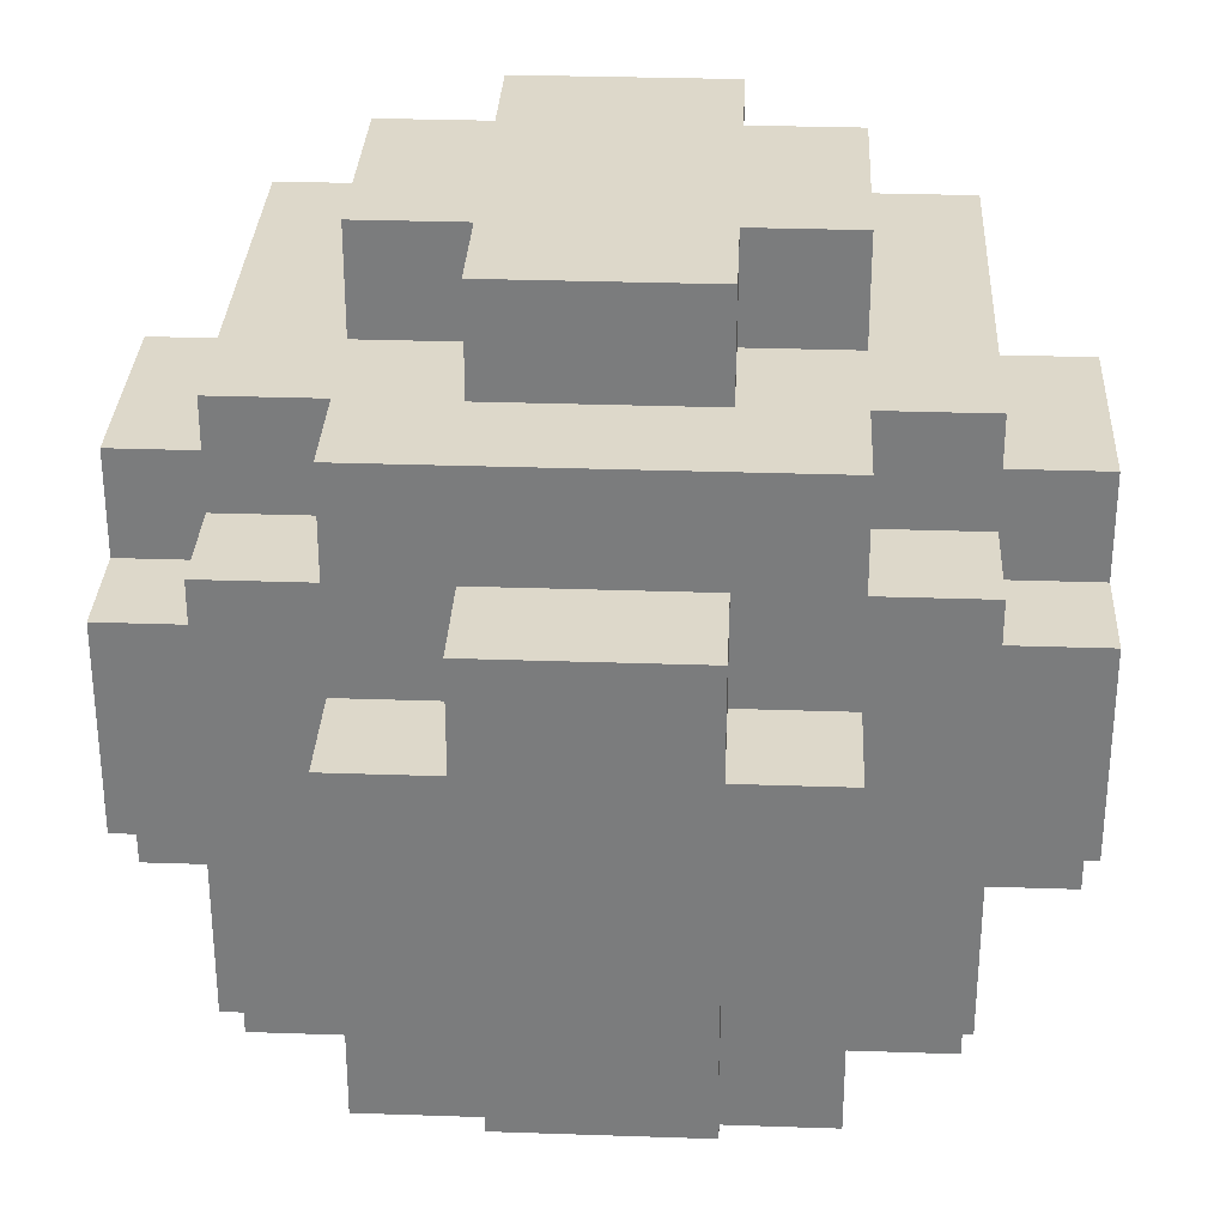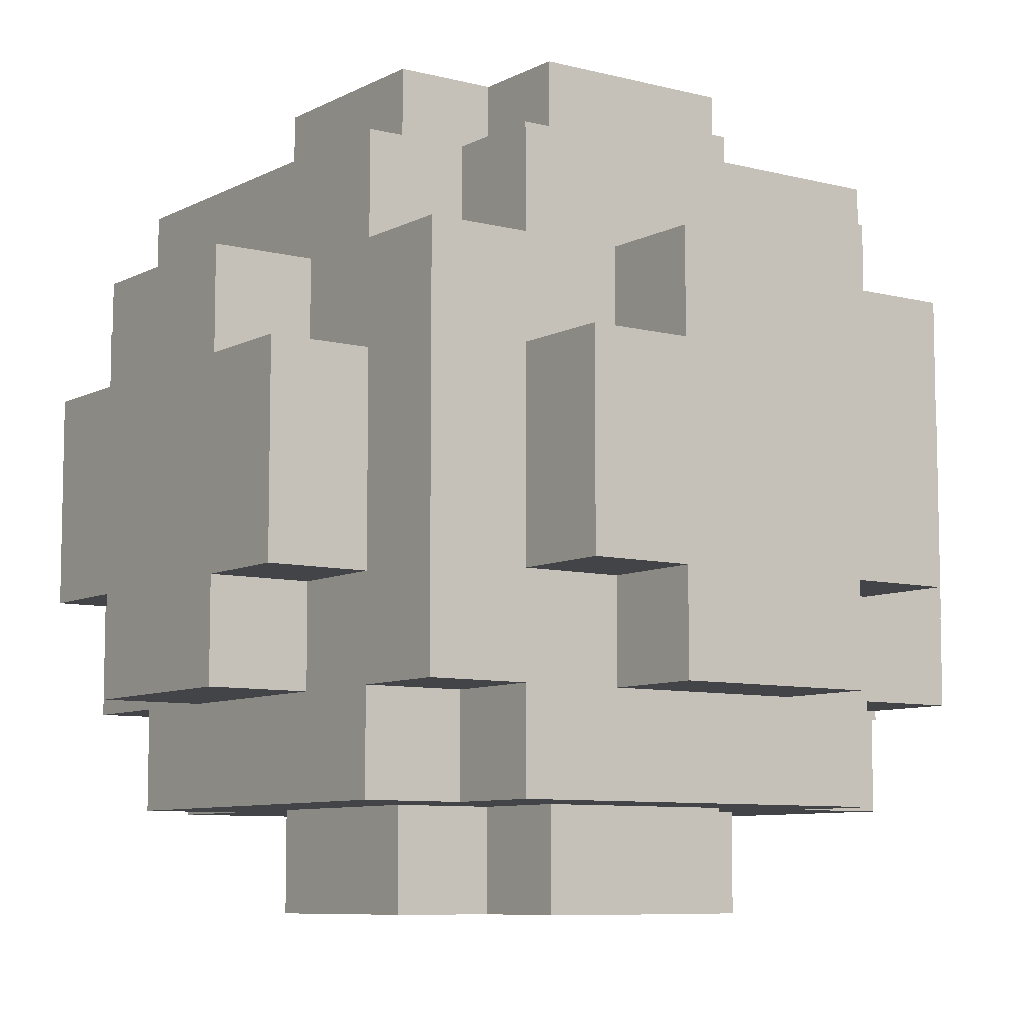
<metadata>
{"format":"obj","ext":"obj","renderer":"f3d","projection":"perspective","resolution":1024,"background":"white","views":[{"elev":31.0,"azim":92.8,"up":"+Z"},{"elev":-8.1,"azim":-125.6,"up":"+Y"}]}
</metadata>
<code>
o
v -0.4 -0.2 0.1
v -0.4 -0.2 -0.1
v -0.4 -0.1 0.2
v -0.4 -0.1 0.1
v -0.4 -0.1 -0.1
v -0.4 -0.1 -0.2
v -0.4 0.1 0.2
v -0.4 0.1 0.1
v -0.4 0.1 -0.1
v -0.4 0.1 -0.2
v -0.4 0.2 0.1
v -0.4 0.2 -0.1
v -0.3 -0.3 0.2
v -0.3 -0.3 -0.2
v -0.3 -0.2 0.3
v -0.3 -0.2 0.2
v -0.3 -0.2 0.1
v -0.3 -0.2 -0.1
v -0.3 -0.2 -0.2
v -0.3 -0.2 -0.3
v -0.3 -0.1 0.2
v -0.3 -0.1 0.1
v -0.3 -0.1 -0.1
v -0.3 -0.1 -0.2
v -0.3 0.1 0.2
v -0.3 0.1 0.1
v -0.3 0.1 -0.1
v -0.3 0.1 -0.2
v -0.3 0.2 0.3
v -0.3 0.2 0.2
v -0.3 0.2 0.1
v -0.3 0.2 -0.1
v -0.3 0.2 -0.2
v -0.3 0.2 -0.3
v -0.3 0.3 0.2
v -0.3 0.3 -0.2
v -0.2 -0.4 0.1
v -0.2 -0.4 -0.1
v -0.2 -0.3 0.3
v -0.2 -0.3 0.2
v -0.2 -0.3 0.1
v -0.2 -0.3 -0.1
v -0.2 -0.3 -0.2
v -0.2 -0.3 -0.3
v -0.2 -0.2 0.3
v -0.2 -0.2 0.2
v -0.2 -0.2 -0.2
v -0.2 -0.2 -0.3
v -0.2 -0.1 0.4
v -0.2 -0.1 0.3
v -0.2 -0.1 -0.3
v -0.2 -0.1 -0.4
v -0.2 0.1 0.4
v -0.2 0.1 0.3
v -0.2 0.1 -0.3
v -0.2 0.1 -0.4
v -0.2 0.2 0.3
v -0.2 0.2 0.2
v -0.2 0.2 -0.2
v -0.2 0.2 -0.3
v -0.2 0.3 0.3
v -0.2 0.3 0.2
v -0.2 0.3 0.1
v -0.2 0.3 -0.1
v -0.2 0.3 -0.2
v -0.2 0.3 -0.3
v -0.2 0.4 0.1
v -0.2 0.4 -0.1
v -0.1 -0.4 0.2
v -0.1 -0.4 0.1
v -0.1 -0.4 -0.1
v -0.1 -0.4 -0.2
v -0.1 -0.3 0.2
v -0.1 -0.3 0.1
v -0.1 -0.3 -0.1
v -0.1 -0.3 -0.2
v -0.1 -0.2 0.4
v -0.1 -0.2 0.3
v -0.1 -0.2 -0.3
v -0.1 -0.2 -0.4
v -0.1 -0.1 0.4
v -0.1 -0.1 0.3
v -0.1 -0.1 -0.3
v -0.1 -0.1 -0.4
v -0.1 0.1 0.4
v -0.1 0.1 0.3
v -0.1 0.1 -0.3
v -0.1 0.1 -0.4
v -0.1 0.2 0.4
v -0.1 0.2 0.3
v -0.1 0.2 -0.3
v -0.1 0.2 -0.4
v -0.1 0.3 0.2
v -0.1 0.3 0.1
v -0.1 0.3 -0.1
v -0.1 0.3 -0.2
v -0.1 0.4 0.2
v -0.1 0.4 0.1
v -0.1 0.4 -0.1
v -0.1 0.4 -0.2
v 0.1 -0.4 0.2
v 0.1 -0.4 0.1
v 0.1 -0.4 -0.1
v 0.1 -0.4 -0.2
v 0.1 -0.3 0.2
v 0.1 -0.3 0.1
v 0.1 -0.3 -0.1
v 0.1 -0.3 -0.2
v 0.1 -0.2 0.4
v 0.1 -0.2 0.3
v 0.1 -0.2 -0.3
v 0.1 -0.2 -0.4
v 0.1 -0.1 0.4
v 0.1 -0.1 0.3
v 0.1 -0.1 -0.3
v 0.1 -0.1 -0.4
v 0.1 0.1 0.4
v 0.1 0.1 0.3
v 0.1 0.1 -0.3
v 0.1 0.1 -0.4
v 0.1 0.2 0.4
v 0.1 0.2 0.3
v 0.1 0.2 -0.3
v 0.1 0.2 -0.4
v 0.1 0.3 0.2
v 0.1 0.3 0.1
v 0.1 0.3 -0.1
v 0.1 0.3 -0.2
v 0.1 0.4 0.2
v 0.1 0.4 0.1
v 0.1 0.4 -0.1
v 0.1 0.4 -0.2
v 0.2 -0.4 0.1
v 0.2 -0.4 -0.1
v 0.2 -0.3 0.3
v 0.2 -0.3 0.2
v 0.2 -0.3 0.1
v 0.2 -0.3 -0.1
v 0.2 -0.3 -0.2
v 0.2 -0.3 -0.3
v 0.2 -0.2 0.3
v 0.2 -0.2 0.2
v 0.2 -0.2 -0.2
v 0.2 -0.2 -0.3
v 0.2 -0.1 0.4
v 0.2 -0.1 0.3
v 0.2 -0.1 -0.3
v 0.2 -0.1 -0.4
v 0.2 0.1 0.4
v 0.2 0.1 0.3
v 0.2 0.1 -0.3
v 0.2 0.1 -0.4
v 0.2 0.2 0.3
v 0.2 0.2 0.2
v 0.2 0.2 -0.2
v 0.2 0.2 -0.3
v 0.2 0.3 0.3
v 0.2 0.3 0.2
v 0.2 0.3 0.1
v 0.2 0.3 -0.1
v 0.2 0.3 -0.2
v 0.2 0.3 -0.3
v 0.2 0.4 0.1
v 0.2 0.4 -0.1
v 0.3 -0.3 0.2
v 0.3 -0.3 -0.2
v 0.3 -0.2 0.3
v 0.3 -0.2 0.2
v 0.3 -0.2 0.1
v 0.3 -0.2 -0.1
v 0.3 -0.2 -0.2
v 0.3 -0.2 -0.3
v 0.3 -0.1 0.2
v 0.3 -0.1 0.1
v 0.3 -0.1 -0.1
v 0.3 -0.1 -0.2
v 0.3 0.1 0.2
v 0.3 0.1 0.1
v 0.3 0.1 -0.1
v 0.3 0.1 -0.2
v 0.3 0.2 0.3
v 0.3 0.2 0.2
v 0.3 0.2 0.1
v 0.3 0.2 -0.1
v 0.3 0.2 -0.2
v 0.3 0.2 -0.3
v 0.3 0.3 0.2
v 0.3 0.3 -0.2
v 0.4 -0.2 0.1
v 0.4 -0.2 -0.1
v 0.4 -0.1 0.2
v 0.4 -0.1 0.1
v 0.4 -0.1 -0.1
v 0.4 -0.1 -0.2
v 0.4 0.1 0.2
v 0.4 0.1 0.1
v 0.4 0.1 -0.1
v 0.4 0.1 -0.2
v 0.4 0.2 0.1
v 0.4 0.2 -0.1
v -0.2 -0.1 0.4
v -0.2 0.1 0.4
v -0.1 -0.2 0.4
v -0.1 -0.1 0.4
v -0.1 0.1 0.4
v -0.1 0.2 0.4
v 0.1 -0.2 0.4
v 0.1 -0.1 0.4
v 0.1 0.1 0.4
v 0.1 0.2 0.4
v 0.2 -0.1 0.4
v 0.2 0.1 0.4
v -0.3 -0.2 0.3
v -0.3 0.2 0.3
v -0.2 -0.3 0.3
v -0.2 -0.2 0.3
v -0.2 -0.1 0.3
v -0.2 0.1 0.3
v -0.2 0.2 0.3
v -0.2 0.3 0.3
v -0.1 -0.2 0.3
v -0.1 -0.1 0.3
v -0.1 0.1 0.3
v -0.1 0.2 0.3
v 0.1 -0.2 0.3
v 0.1 -0.1 0.3
v 0.1 0.1 0.3
v 0.1 0.2 0.3
v 0.2 -0.3 0.3
v 0.2 -0.2 0.3
v 0.2 -0.1 0.3
v 0.2 0.1 0.3
v 0.2 0.2 0.3
v 0.2 0.3 0.3
v 0.3 -0.2 0.3
v 0.3 0.2 0.3
v -0.4 -0.1 0.2
v -0.4 0.1 0.2
v -0.3 -0.3 0.2
v -0.3 -0.2 0.2
v -0.3 -0.1 0.2
v -0.3 0.1 0.2
v -0.3 0.2 0.2
v -0.3 0.3 0.2
v -0.2 -0.3 0.2
v -0.2 -0.2 0.2
v -0.2 0.2 0.2
v -0.2 0.3 0.2
v -0.1 -0.4 0.2
v -0.1 -0.3 0.2
v -0.1 0.3 0.2
v -0.1 0.4 0.2
v 0.1 -0.4 0.2
v 0.1 -0.3 0.2
v 0.1 0.3 0.2
v 0.1 0.4 0.2
v 0.2 -0.3 0.2
v 0.2 -0.2 0.2
v 0.2 0.2 0.2
v 0.2 0.3 0.2
v 0.3 -0.3 0.2
v 0.3 -0.2 0.2
v 0.3 -0.1 0.2
v 0.3 0.1 0.2
v 0.3 0.2 0.2
v 0.3 0.3 0.2
v 0.4 -0.1 0.2
v 0.4 0.1 0.2
v -0.4 -0.2 0.1
v -0.4 -0.1 0.1
v -0.4 0.1 0.1
v -0.4 0.2 0.1
v -0.3 -0.2 0.1
v -0.3 -0.1 0.1
v -0.3 0.1 0.1
v -0.3 0.2 0.1
v -0.2 -0.4 0.1
v -0.2 -0.3 0.1
v -0.2 0.3 0.1
v -0.2 0.4 0.1
v -0.1 -0.4 0.1
v -0.1 -0.3 0.1
v -0.1 0.3 0.1
v -0.1 0.4 0.1
v 0.1 -0.4 0.1
v 0.1 -0.3 0.1
v 0.1 0.3 0.1
v 0.1 0.4 0.1
v 0.2 -0.4 0.1
v 0.2 -0.3 0.1
v 0.2 0.3 0.1
v 0.2 0.4 0.1
v 0.3 -0.2 0.1
v 0.3 -0.1 0.1
v 0.3 0.1 0.1
v 0.3 0.2 0.1
v 0.4 -0.2 0.1
v 0.4 -0.1 0.1
v 0.4 0.1 0.1
v 0.4 0.2 0.1
v -0.4 -0.2 -0.1
v -0.4 -0.1 -0.1
v -0.4 0.1 -0.1
v -0.4 0.2 -0.1
v -0.3 -0.2 -0.1
v -0.3 -0.1 -0.1
v -0.3 0.1 -0.1
v -0.3 0.2 -0.1
v -0.2 -0.4 -0.1
v -0.2 -0.3 -0.1
v -0.2 0.3 -0.1
v -0.2 0.4 -0.1
v -0.1 -0.4 -0.1
v -0.1 -0.3 -0.1
v -0.1 0.3 -0.1
v -0.1 0.4 -0.1
v 0.1 -0.4 -0.1
v 0.1 -0.3 -0.1
v 0.1 0.3 -0.1
v 0.1 0.4 -0.1
v 0.2 -0.4 -0.1
v 0.2 -0.3 -0.1
v 0.2 0.3 -0.1
v 0.2 0.4 -0.1
v 0.3 -0.2 -0.1
v 0.3 -0.1 -0.1
v 0.3 0.1 -0.1
v 0.3 0.2 -0.1
v 0.4 -0.2 -0.1
v 0.4 -0.1 -0.1
v 0.4 0.1 -0.1
v 0.4 0.2 -0.1
v -0.4 -0.1 -0.2
v -0.4 0.1 -0.2
v -0.3 -0.3 -0.2
v -0.3 -0.2 -0.2
v -0.3 -0.1 -0.2
v -0.3 0.1 -0.2
v -0.3 0.2 -0.2
v -0.3 0.3 -0.2
v -0.2 -0.3 -0.2
v -0.2 -0.2 -0.2
v -0.2 0.2 -0.2
v -0.2 0.3 -0.2
v -0.1 -0.4 -0.2
v -0.1 -0.3 -0.2
v -0.1 0.3 -0.2
v -0.1 0.4 -0.2
v 0.1 -0.4 -0.2
v 0.1 -0.3 -0.2
v 0.1 0.3 -0.2
v 0.1 0.4 -0.2
v 0.2 -0.3 -0.2
v 0.2 -0.2 -0.2
v 0.2 0.2 -0.2
v 0.2 0.3 -0.2
v 0.3 -0.3 -0.2
v 0.3 -0.2 -0.2
v 0.3 -0.1 -0.2
v 0.3 0.1 -0.2
v 0.3 0.2 -0.2
v 0.3 0.3 -0.2
v 0.4 -0.1 -0.2
v 0.4 0.1 -0.2
v -0.3 -0.2 -0.3
v -0.3 0.2 -0.3
v -0.2 -0.3 -0.3
v -0.2 -0.2 -0.3
v -0.2 -0.1 -0.3
v -0.2 0.1 -0.3
v -0.2 0.2 -0.3
v -0.2 0.3 -0.3
v -0.1 -0.2 -0.3
v -0.1 -0.1 -0.3
v -0.1 0.1 -0.3
v -0.1 0.2 -0.3
v 0.1 -0.2 -0.3
v 0.1 -0.1 -0.3
v 0.1 0.1 -0.3
v 0.1 0.2 -0.3
v 0.2 -0.3 -0.3
v 0.2 -0.2 -0.3
v 0.2 -0.1 -0.3
v 0.2 0.1 -0.3
v 0.2 0.2 -0.3
v 0.2 0.3 -0.3
v 0.3 -0.2 -0.3
v 0.3 0.2 -0.3
v -0.2 -0.1 -0.4
v -0.2 0.1 -0.4
v -0.1 -0.2 -0.4
v -0.1 -0.1 -0.4
v -0.1 0.1 -0.4
v -0.1 0.2 -0.4
v 0.1 -0.2 -0.4
v 0.1 -0.1 -0.4
v 0.1 0.1 -0.4
v 0.1 0.2 -0.4
v 0.2 -0.1 -0.4
v 0.2 0.1 -0.4
v -0.1 -0.4 0.2
v 0.1 -0.4 0.2
v -0.2 -0.4 0.1
v -0.1 -0.4 0.1
v 0.1 -0.4 0.1
v 0.2 -0.4 0.1
v -0.2 -0.4 -0.1
v -0.1 -0.4 -0.1
v 0.1 -0.4 -0.1
v 0.2 -0.4 -0.1
v -0.1 -0.4 -0.2
v 0.1 -0.4 -0.2
v -0.2 -0.3 0.3
v 0.2 -0.3 0.3
v -0.3 -0.3 0.2
v -0.2 -0.3 0.2
v -0.1 -0.3 0.2
v 0.1 -0.3 0.2
v 0.2 -0.3 0.2
v 0.3 -0.3 0.2
v -0.2 -0.3 0.1
v -0.1 -0.3 0.1
v 0.1 -0.3 0.1
v 0.2 -0.3 0.1
v -0.2 -0.3 -0.1
v -0.1 -0.3 -0.1
v 0.1 -0.3 -0.1
v 0.2 -0.3 -0.1
v -0.3 -0.3 -0.2
v -0.2 -0.3 -0.2
v -0.1 -0.3 -0.2
v 0.1 -0.3 -0.2
v 0.2 -0.3 -0.2
v 0.3 -0.3 -0.2
v -0.2 -0.3 -0.3
v 0.2 -0.3 -0.3
v -0.1 -0.2 0.4
v 0.1 -0.2 0.4
v -0.3 -0.2 0.3
v -0.2 -0.2 0.3
v -0.1 -0.2 0.3
v 0.1 -0.2 0.3
v 0.2 -0.2 0.3
v 0.3 -0.2 0.3
v -0.3 -0.2 0.2
v -0.2 -0.2 0.2
v 0.2 -0.2 0.2
v 0.3 -0.2 0.2
v -0.4 -0.2 0.1
v -0.3 -0.2 0.1
v 0.3 -0.2 0.1
v 0.4 -0.2 0.1
v -0.4 -0.2 -0.1
v -0.3 -0.2 -0.1
v 0.3 -0.2 -0.1
v 0.4 -0.2 -0.1
v -0.3 -0.2 -0.2
v -0.2 -0.2 -0.2
v 0.2 -0.2 -0.2
v 0.3 -0.2 -0.2
v -0.3 -0.2 -0.3
v -0.2 -0.2 -0.3
v -0.1 -0.2 -0.3
v 0.1 -0.2 -0.3
v 0.2 -0.2 -0.3
v 0.3 -0.2 -0.3
v -0.1 -0.2 -0.4
v 0.1 -0.2 -0.4
v -0.2 -0.1 0.4
v -0.1 -0.1 0.4
v 0.1 -0.1 0.4
v 0.2 -0.1 0.4
v -0.2 -0.1 0.3
v -0.1 -0.1 0.3
v 0.1 -0.1 0.3
v 0.2 -0.1 0.3
v -0.4 -0.1 0.2
v -0.3 -0.1 0.2
v 0.3 -0.1 0.2
v 0.4 -0.1 0.2
v -0.4 -0.1 0.1
v -0.3 -0.1 0.1
v 0.3 -0.1 0.1
v 0.4 -0.1 0.1
v -0.4 -0.1 -0.1
v -0.3 -0.1 -0.1
v 0.3 -0.1 -0.1
v 0.4 -0.1 -0.1
v -0.4 -0.1 -0.2
v -0.3 -0.1 -0.2
v 0.3 -0.1 -0.2
v 0.4 -0.1 -0.2
v -0.2 -0.1 -0.3
v -0.1 -0.1 -0.3
v 0.1 -0.1 -0.3
v 0.2 -0.1 -0.3
v -0.2 -0.1 -0.4
v -0.1 -0.1 -0.4
v 0.1 -0.1 -0.4
v 0.2 -0.1 -0.4
v -0.2 0.1 0.4
v -0.1 0.1 0.4
v 0.1 0.1 0.4
v 0.2 0.1 0.4
v -0.2 0.1 0.3
v -0.1 0.1 0.3
v 0.1 0.1 0.3
v 0.2 0.1 0.3
v -0.4 0.1 0.2
v -0.3 0.1 0.2
v 0.3 0.1 0.2
v 0.4 0.1 0.2
v -0.4 0.1 0.1
v -0.3 0.1 0.1
v 0.3 0.1 0.1
v 0.4 0.1 0.1
v -0.4 0.1 -0.1
v -0.3 0.1 -0.1
v 0.3 0.1 -0.1
v 0.4 0.1 -0.1
v -0.4 0.1 -0.2
v -0.3 0.1 -0.2
v 0.3 0.1 -0.2
v 0.4 0.1 -0.2
v -0.2 0.1 -0.3
v -0.1 0.1 -0.3
v 0.1 0.1 -0.3
v 0.2 0.1 -0.3
v -0.2 0.1 -0.4
v -0.1 0.1 -0.4
v 0.1 0.1 -0.4
v 0.2 0.1 -0.4
v -0.1 0.2 0.4
v 0.1 0.2 0.4
v -0.3 0.2 0.3
v -0.2 0.2 0.3
v -0.1 0.2 0.3
v 0.1 0.2 0.3
v 0.2 0.2 0.3
v 0.3 0.2 0.3
v -0.3 0.2 0.2
v -0.2 0.2 0.2
v 0.2 0.2 0.2
v 0.3 0.2 0.2
v -0.4 0.2 0.1
v -0.3 0.2 0.1
v 0.3 0.2 0.1
v 0.4 0.2 0.1
v -0.4 0.2 -0.1
v -0.3 0.2 -0.1
v 0.3 0.2 -0.1
v 0.4 0.2 -0.1
v -0.3 0.2 -0.2
v -0.2 0.2 -0.2
v 0.2 0.2 -0.2
v 0.3 0.2 -0.2
v -0.3 0.2 -0.3
v -0.2 0.2 -0.3
v -0.1 0.2 -0.3
v 0.1 0.2 -0.3
v 0.2 0.2 -0.3
v 0.3 0.2 -0.3
v -0.1 0.2 -0.4
v 0.1 0.2 -0.4
v -0.2 0.3 0.3
v 0.2 0.3 0.3
v -0.3 0.3 0.2
v -0.2 0.3 0.2
v -0.1 0.3 0.2
v 0.1 0.3 0.2
v 0.2 0.3 0.2
v 0.3 0.3 0.2
v -0.2 0.3 0.1
v -0.1 0.3 0.1
v 0.1 0.3 0.1
v 0.2 0.3 0.1
v -0.2 0.3 -0.1
v -0.1 0.3 -0.1
v 0.1 0.3 -0.1
v 0.2 0.3 -0.1
v -0.3 0.3 -0.2
v -0.2 0.3 -0.2
v -0.1 0.3 -0.2
v 0.1 0.3 -0.2
v 0.2 0.3 -0.2
v 0.3 0.3 -0.2
v -0.2 0.3 -0.3
v 0.2 0.3 -0.3
v -0.1 0.4 0.2
v 0.1 0.4 0.2
v -0.2 0.4 0.1
v -0.1 0.4 0.1
v 0.1 0.4 0.1
v 0.2 0.4 0.1
v -0.2 0.4 -0.1
v -0.1 0.4 -0.1
v 0.1 0.4 -0.1
v 0.2 0.4 -0.1
v -0.1 0.4 -0.2
v 0.1 0.4 -0.2
f 4 2 1
f 5 2 4
f 7 4 3
f 7 6 5
f 7 5 4
f 8 6 7
f 9 6 8
f 10 6 9
f 11 9 8
f 12 9 11
f 16 14 13
f 17 14 16
f 18 14 17
f 19 14 18
f 21 16 15
f 21 17 16
f 22 17 21
f 23 20 19
f 23 19 18
f 24 20 23
f 25 21 15
f 28 20 24
f 29 26 25
f 29 25 15
f 30 26 29
f 31 26 30
f 32 28 27
f 33 20 28
f 33 28 32
f 34 20 33
f 35 31 30
f 35 32 31
f 35 33 32
f 36 33 35
f 41 38 37
f 42 38 41
f 45 40 39
f 46 40 45
f 47 44 43
f 48 44 47
f 53 50 49
f 54 50 53
f 55 52 51
f 56 52 55
f 61 58 57
f 62 58 61
f 65 60 59
f 66 60 65
f 67 64 63
f 68 64 67
f 73 70 69
f 74 70 73
f 75 72 71
f 76 72 75
f 81 78 77
f 82 78 81
f 83 80 79
f 84 80 83
f 89 86 85
f 90 86 89
f 91 88 87
f 92 88 91
f 97 94 93
f 98 94 97
f 99 96 95
f 100 96 99
f 101 102 105
f 105 102 106
f 103 104 107
f 107 104 108
f 109 110 113
f 113 110 114
f 111 112 115
f 115 112 116
f 117 118 121
f 121 118 122
f 119 120 123
f 123 120 124
f 125 126 129
f 129 126 130
f 127 128 131
f 131 128 132
f 133 134 137
f 137 134 138
f 135 136 141
f 141 136 142
f 139 140 143
f 143 140 144
f 145 146 149
f 149 146 150
f 147 148 151
f 151 148 152
f 153 154 157
f 157 154 158
f 155 156 161
f 161 156 162
f 159 160 163
f 163 160 164
f 165 166 168
f 168 166 169
f 169 166 170
f 170 166 171
f 167 168 173
f 168 169 173
f 173 169 174
f 171 172 175
f 170 171 175
f 175 172 176
f 167 173 177
f 176 172 180
f 177 178 181
f 167 177 181
f 181 178 182
f 182 178 183
f 179 180 184
f 180 172 185
f 184 180 185
f 185 172 186
f 182 183 187
f 183 184 187
f 184 185 187
f 187 185 188
f 189 190 192
f 192 190 193
f 191 192 195
f 193 194 195
f 192 193 195
f 195 194 196
f 196 194 197
f 197 194 198
f 196 197 199
f 199 197 200
f 204 202 201
f 205 202 204
f 207 204 203
f 207 206 205
f 207 205 204
f 208 206 207
f 209 206 208
f 210 206 209
f 211 209 208
f 212 209 211
f 216 214 213
f 217 214 216
f 218 214 217
f 219 214 218
f 221 216 215
f 221 217 216
f 222 217 221
f 223 220 219
f 223 219 218
f 224 220 223
f 225 221 215
f 228 220 224
f 229 226 225
f 229 225 215
f 230 226 229
f 231 226 230
f 232 228 227
f 233 220 228
f 233 228 232
f 234 220 233
f 235 231 230
f 235 232 231
f 235 233 232
f 236 233 235
f 241 238 237
f 242 238 241
f 245 240 239
f 246 240 245
f 247 244 243
f 248 244 247
f 253 250 249
f 254 250 253
f 255 252 251
f 256 252 255
f 261 258 257
f 262 258 261
f 265 260 259
f 266 260 265
f 267 264 263
f 268 264 267
f 273 270 269
f 274 270 273
f 275 272 271
f 276 272 275
f 281 278 277
f 282 278 281
f 283 280 279
f 284 280 283
f 289 286 285
f 290 286 289
f 291 288 287
f 292 288 291
f 297 294 293
f 298 294 297
f 299 296 295
f 300 296 299
f 301 302 305
f 305 302 306
f 303 304 307
f 307 304 308
f 309 310 313
f 313 310 314
f 311 312 315
f 315 312 316
f 317 318 321
f 321 318 322
f 319 320 323
f 323 320 324
f 325 326 329
f 329 326 330
f 327 328 331
f 331 328 332
f 333 334 337
f 337 334 338
f 335 336 341
f 341 336 342
f 339 340 343
f 343 340 344
f 345 346 349
f 349 346 350
f 347 348 351
f 351 348 352
f 353 354 357
f 357 354 358
f 355 356 361
f 361 356 362
f 359 360 363
f 363 360 364
f 365 366 368
f 368 366 369
f 369 366 370
f 370 366 371
f 367 368 373
f 368 369 373
f 373 369 374
f 371 372 375
f 370 371 375
f 375 372 376
f 367 373 377
f 376 372 380
f 377 378 381
f 367 377 381
f 381 378 382
f 382 378 383
f 379 380 384
f 380 372 385
f 384 380 385
f 385 372 386
f 382 383 387
f 383 384 387
f 384 385 387
f 387 385 388
f 389 390 392
f 392 390 393
f 391 392 395
f 393 394 395
f 392 393 395
f 395 394 396
f 396 394 397
f 397 394 398
f 396 397 399
f 399 397 400
f 404 402 401
f 405 402 404
f 407 404 403
f 407 406 405
f 407 405 404
f 408 406 407
f 409 406 408
f 410 406 409
f 411 409 408
f 412 409 411
f 416 414 413
f 417 414 416
f 418 414 417
f 419 414 418
f 421 416 415
f 421 417 416
f 422 417 421
f 423 420 419
f 423 419 418
f 424 420 423
f 425 421 415
f 428 420 424
f 429 426 425
f 429 425 415
f 430 426 429
f 431 426 430
f 432 428 427
f 433 420 428
f 433 428 432
f 434 420 433
f 435 431 430
f 435 432 431
f 435 433 432
f 436 433 435
f 441 438 437
f 442 438 441
f 445 440 439
f 446 440 445
f 447 444 443
f 448 444 447
f 453 450 449
f 454 450 453
f 455 452 451
f 456 452 455
f 461 458 457
f 462 458 461
f 465 460 459
f 466 460 465
f 467 464 463
f 468 464 467
f 473 470 469
f 474 470 473
f 475 472 471
f 476 472 475
f 481 478 477
f 482 478 481
f 483 480 479
f 484 480 483
f 489 486 485
f 490 486 489
f 491 488 487
f 492 488 491
f 497 494 493
f 498 494 497
f 499 496 495
f 500 496 499
f 501 502 505
f 505 502 506
f 503 504 507
f 507 504 508
f 509 510 513
f 513 510 514
f 511 512 515
f 515 512 516
f 517 518 521
f 521 518 522
f 519 520 523
f 523 520 524
f 525 526 529
f 529 526 530
f 527 528 531
f 531 528 532
f 533 534 537
f 537 534 538
f 535 536 541
f 541 536 542
f 539 540 543
f 543 540 544
f 545 546 549
f 549 546 550
f 547 548 551
f 551 548 552
f 553 554 557
f 557 554 558
f 555 556 561
f 561 556 562
f 559 560 563
f 563 560 564
f 565 566 568
f 568 566 569
f 569 566 570
f 570 566 571
f 567 568 573
f 568 569 573
f 573 569 574
f 571 572 575
f 570 571 575
f 575 572 576
f 567 573 577
f 576 572 580
f 577 578 581
f 567 577 581
f 581 578 582
f 582 578 583
f 579 580 584
f 580 572 585
f 584 580 585
f 585 572 586
f 582 583 587
f 583 584 587
f 584 585 587
f 587 585 588
f 589 590 592
f 592 590 593
f 591 592 595
f 593 594 595
f 592 593 595
f 595 594 596
f 596 594 597
f 597 594 598
f 596 597 599
f 599 597 600

</code>
